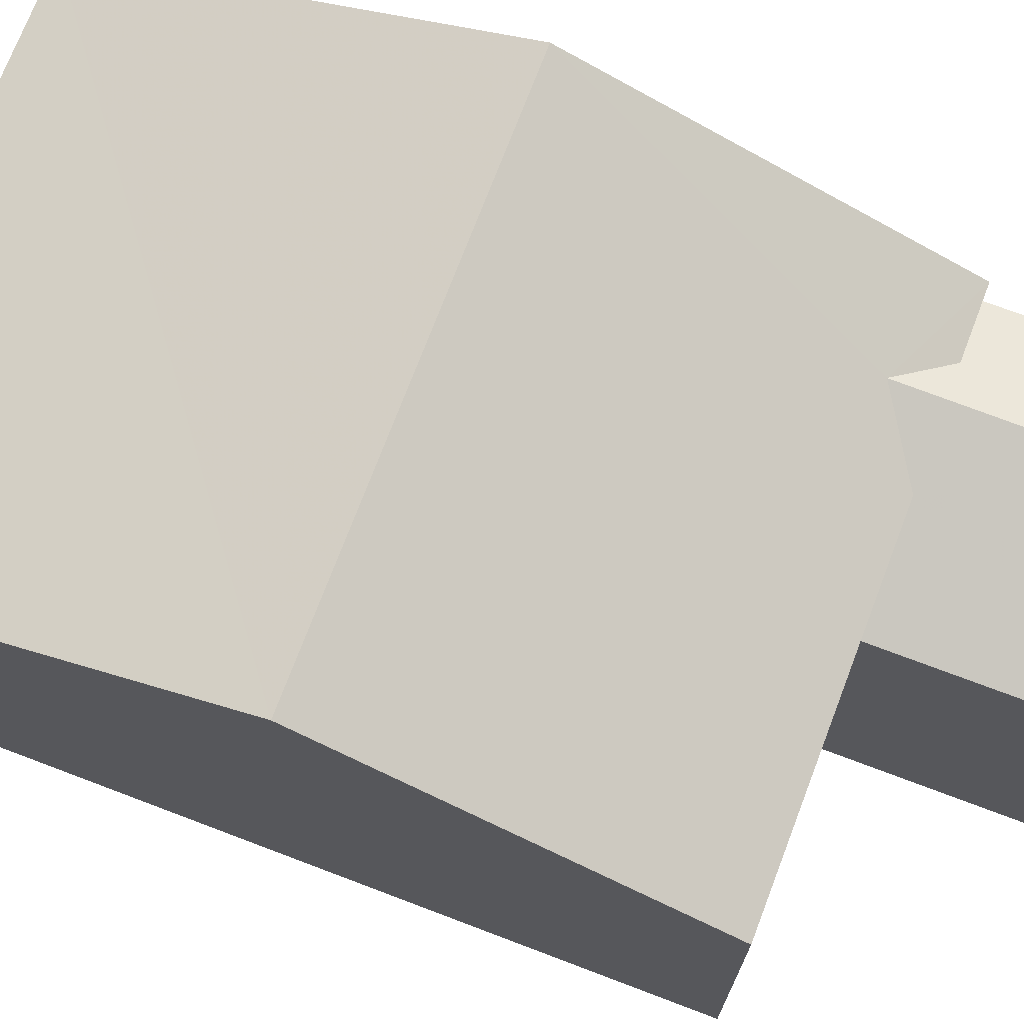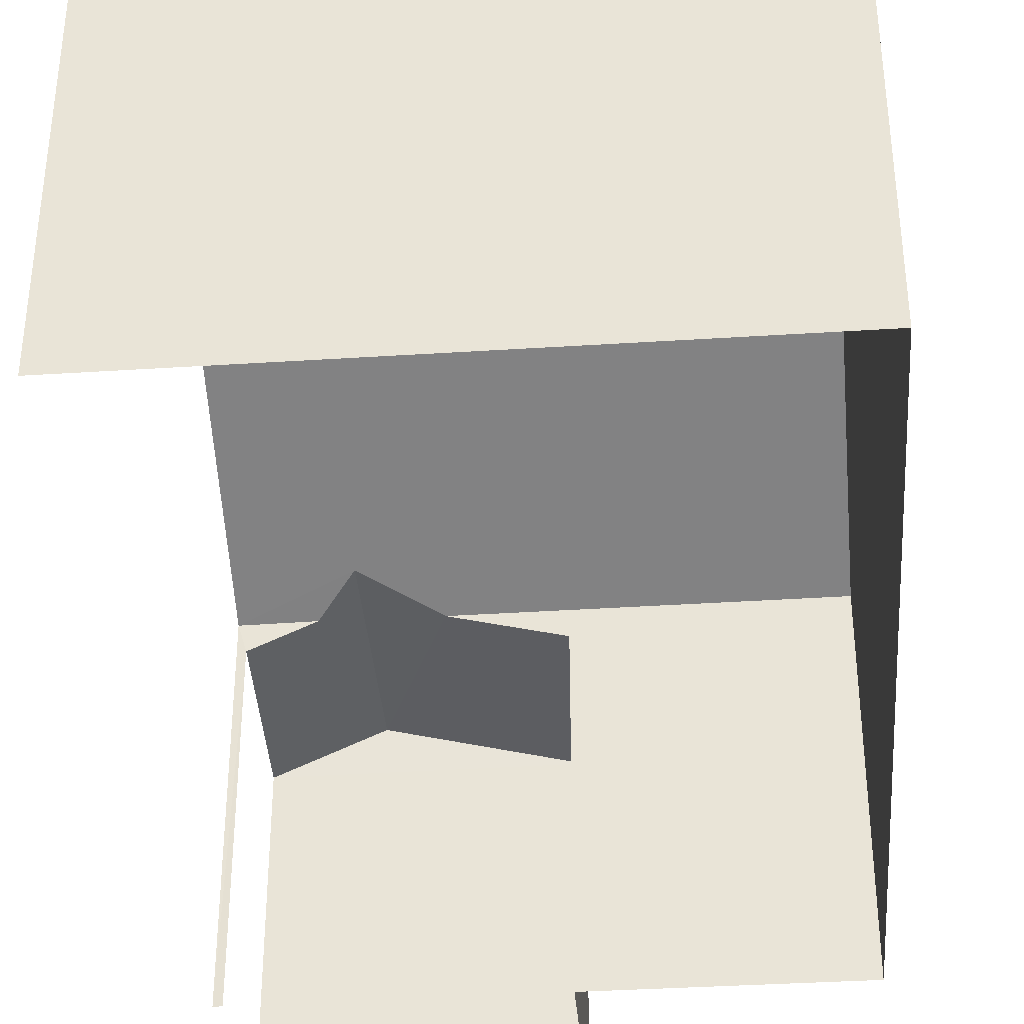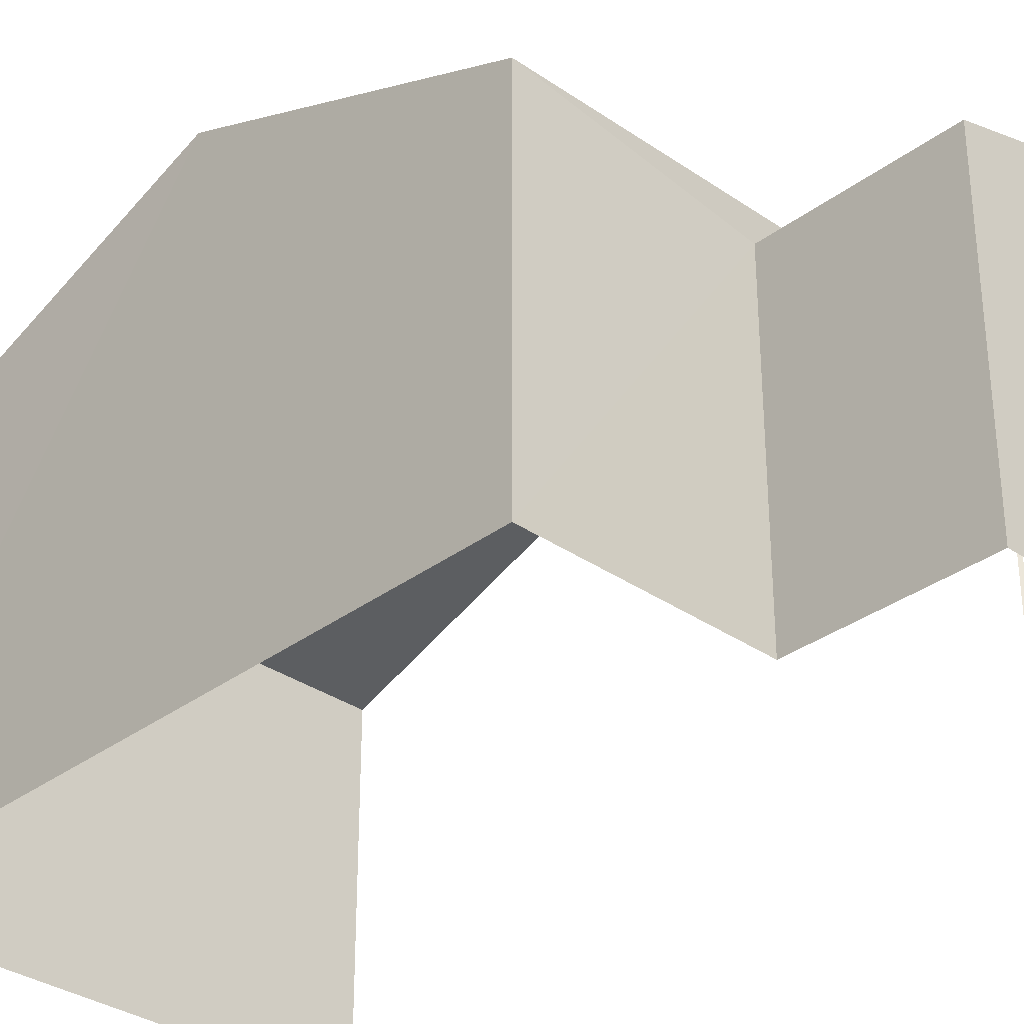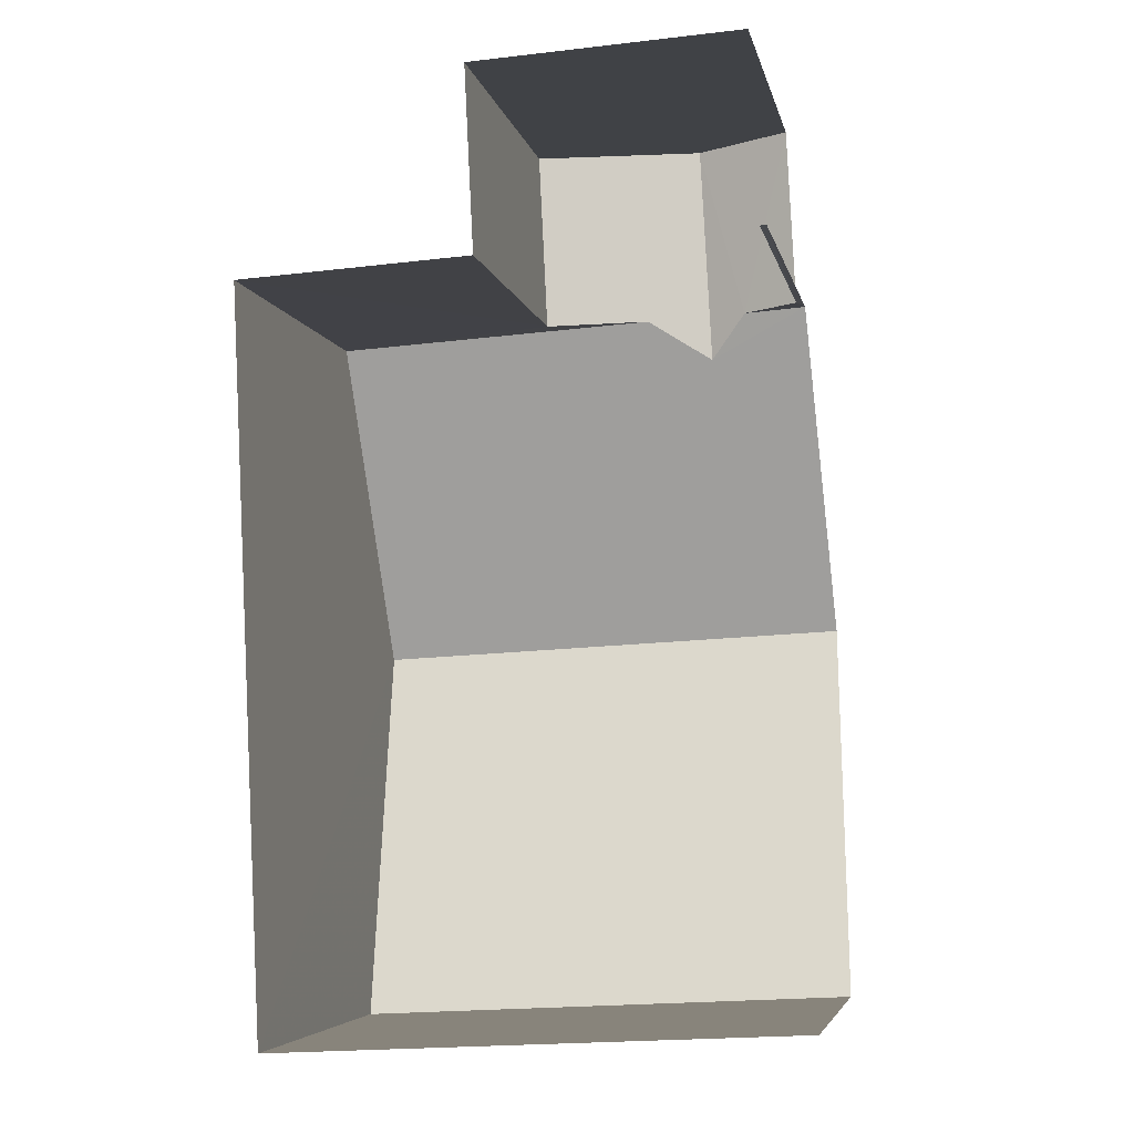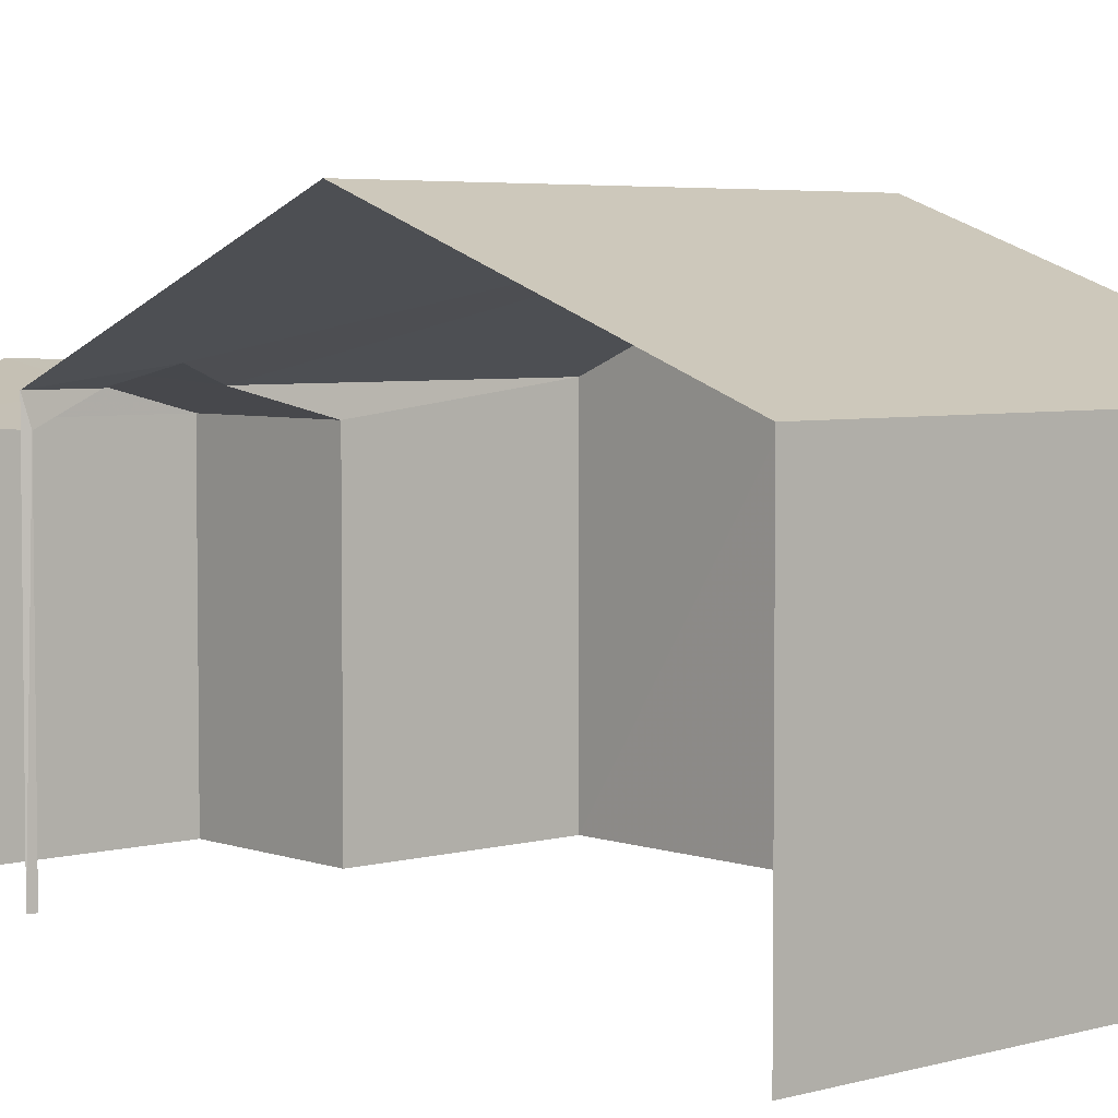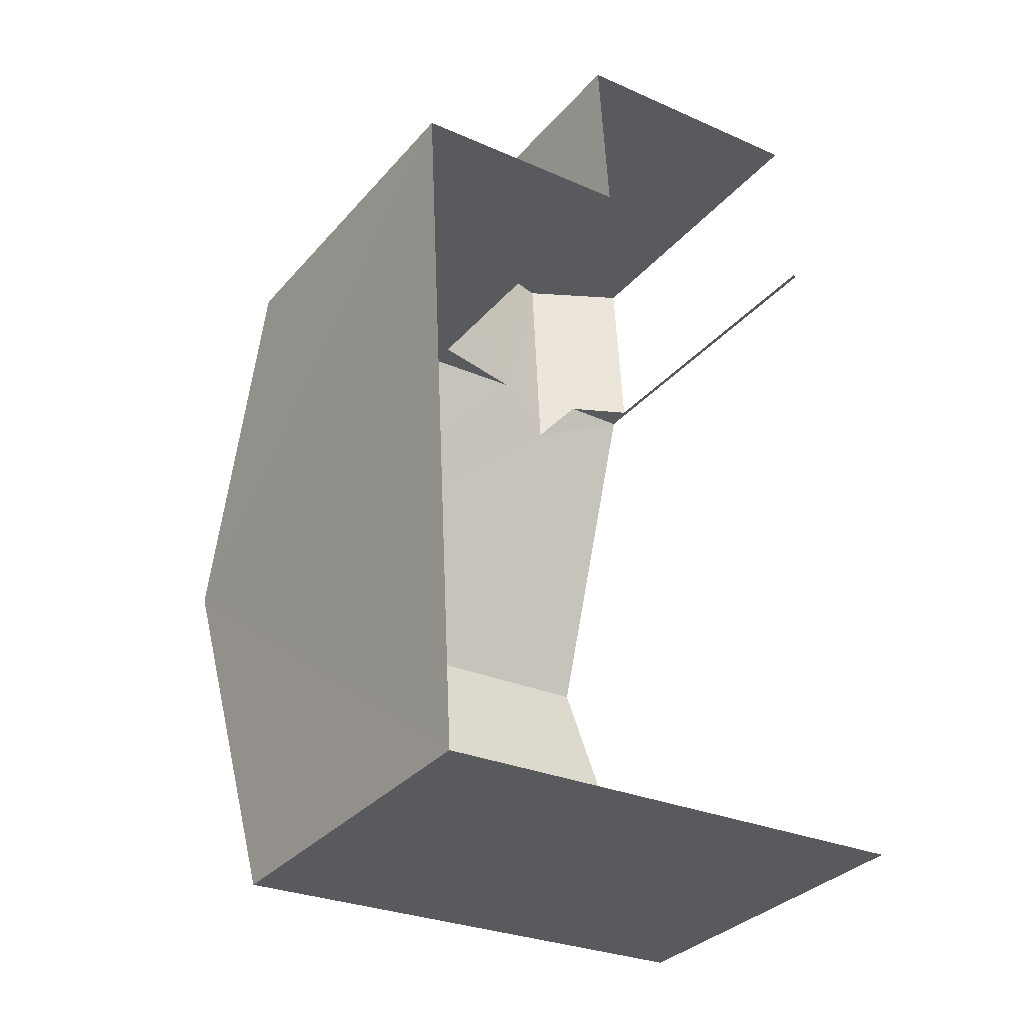
<metadata>
{"format":"obj","ext":"obj","renderer":"f3d","projection":"perspective","resolution":1024,"background":"white","views":[{"elev":72.8,"azim":107.8,"up":"+Z"},{"elev":-39.0,"azim":1.5,"up":"+Z"},{"elev":-32.9,"azim":133.0,"up":"+Z"},{"elev":-5.5,"azim":-168.4,"up":"+Y"},{"elev":4.6,"azim":-44.6,"up":"+Z"},{"elev":-33.1,"azim":145.8,"up":"+Y"}]}
</metadata>
<code>
v -3.734e+05 -1.043e+05 26
v -3.734e+05 -1.043e+05 26
v -3.734e+05 -1.043e+05 26
v -3.734e+05 -1.043e+05 26
v -3.734e+05 -1.043e+05 26
v -3.734e+05 -1.043e+05 26
v -3.734e+05 -1.043e+05 26
v -3.734e+05 -1.043e+05 26
v -3.734e+05 -1.043e+05 29.78
v -3.734e+05 -1.043e+05 29.49
v -3.734e+05 -1.043e+05 29.97
v -3.734e+05 -1.043e+05 29.97
v -3.734e+05 -1.043e+05 29.49
v -3.734e+05 -1.043e+05 29.78
v -3.734e+05 -1.043e+05 29.78
v -3.734e+05 -1.043e+05 31.21
v -3.734e+05 -1.043e+05 29.78
v -3.734e+05 -1.043e+05 31.21
v -3.734e+05 -1.043e+05 29.49
v -3.734e+05 -1.043e+05 29.49
v -3.734e+05 -1.043e+05 29.78
v -3.734e+05 -1.043e+05 29.78
f 1 2 3
f 4 1 3
f 2 5 6
f 7 3 8
f 3 6 8
f 3 2 6
f 6 19 8
f 6 20 19
f 15 5 18
f 5 2 18
f 2 21 18
f 9 10 11
f 11 12 9
f 13 10 9
f 14 15 12
f 16 9 12
f 17 9 16
f 12 15 18
f 16 12 18
f 19 14 11
f 11 14 12
f 20 14 19
f 21 22 16
f 18 21 16
f 21 2 1
f 22 21 1
f 7 8 10
f 10 19 11
f 10 8 19
f 4 13 17
f 17 13 9
f 3 13 4
f 22 1 16
f 1 4 16
f 4 17 16
f 3 7 10
f 13 3 10
f 20 15 14
f 6 5 20
f 5 15 20

</code>
